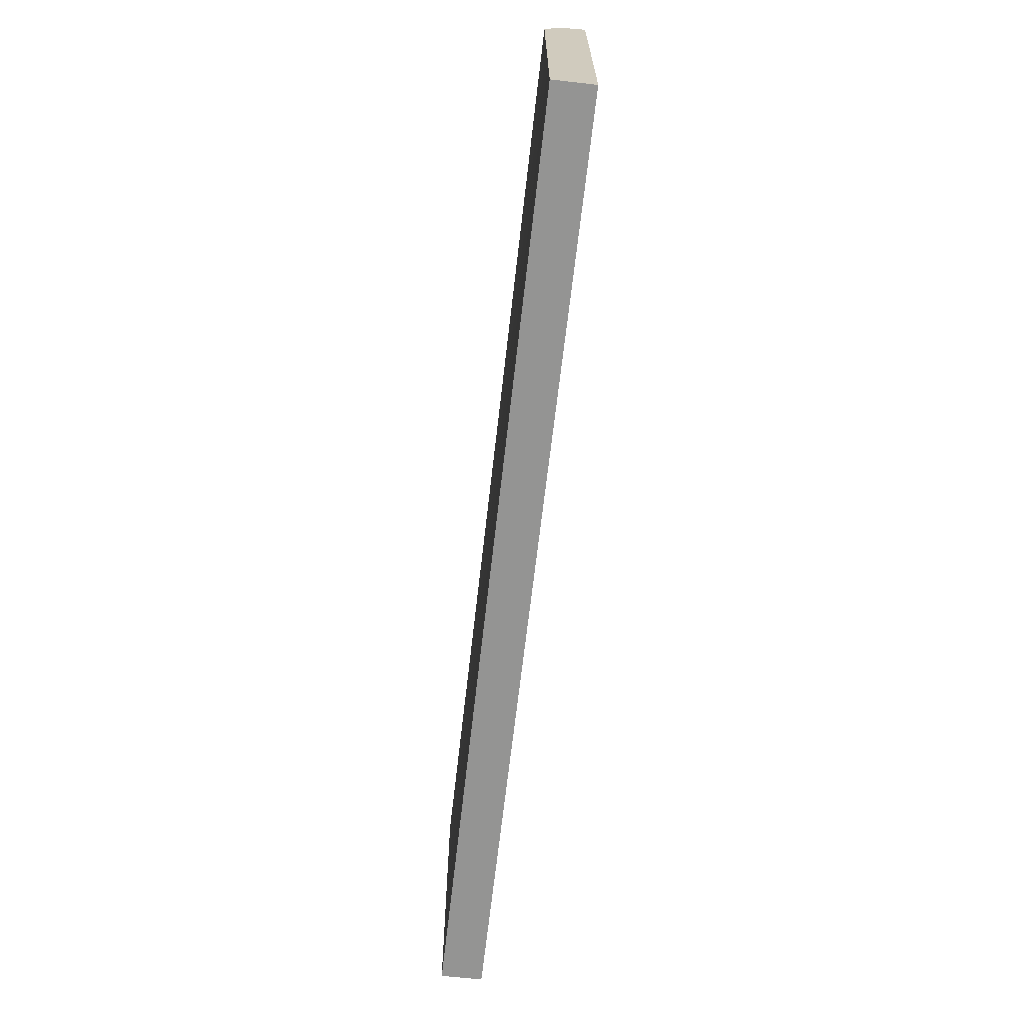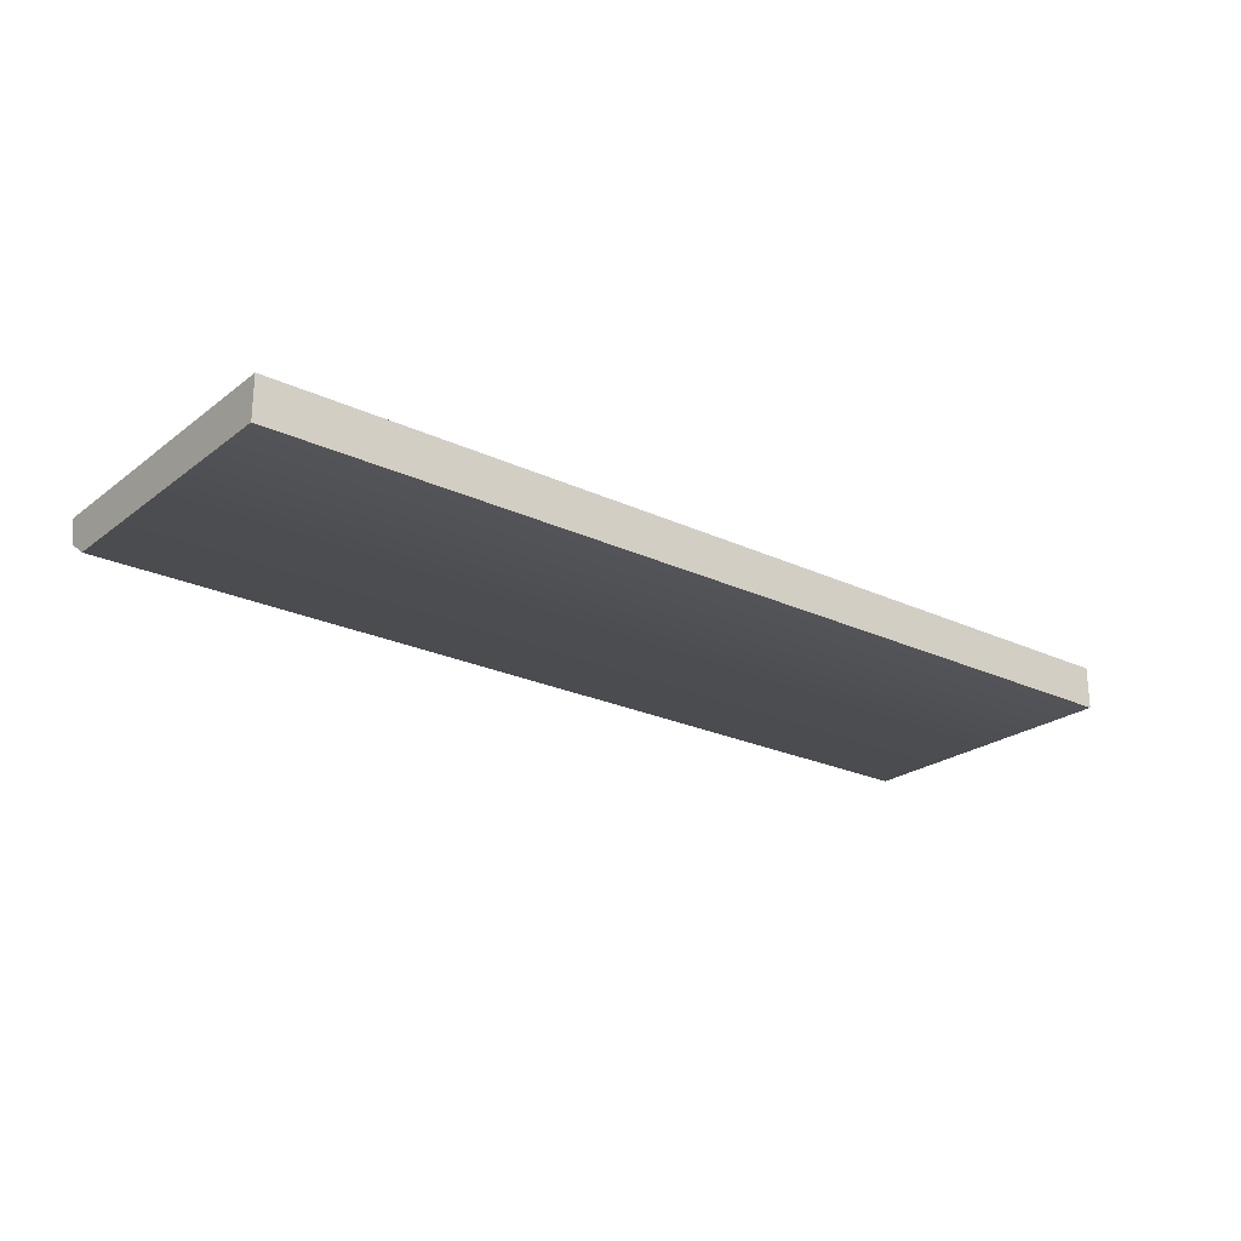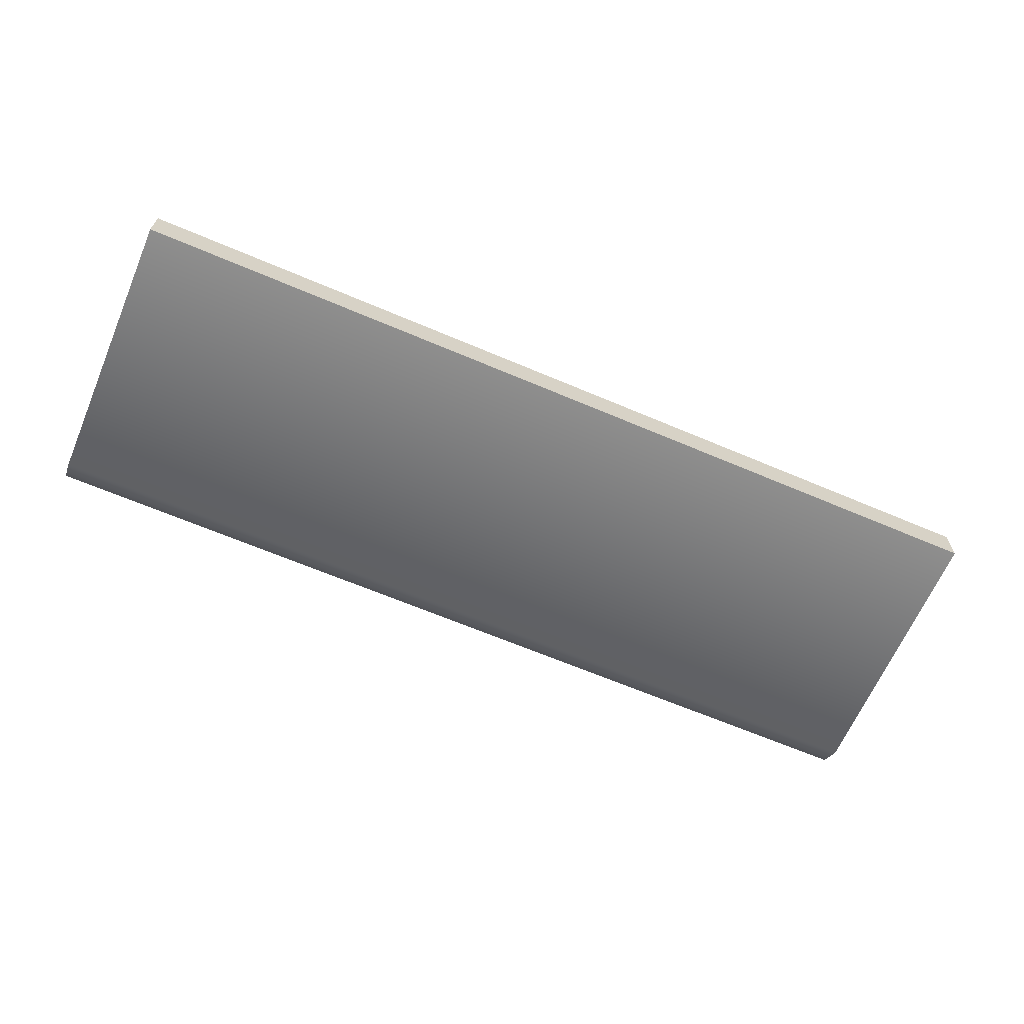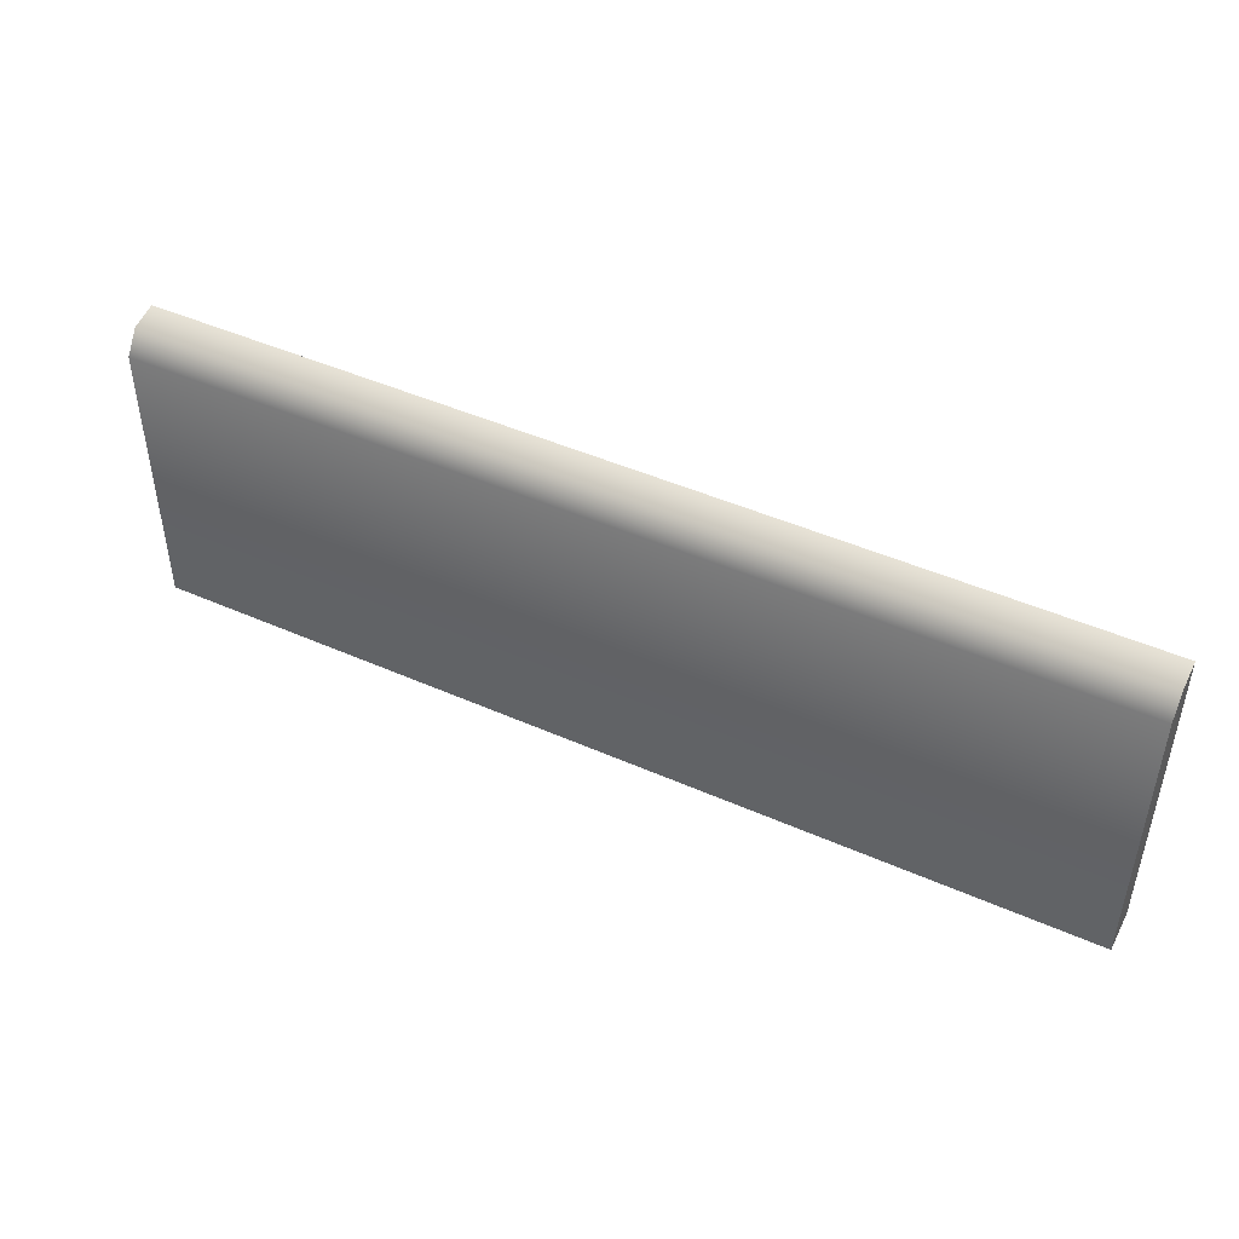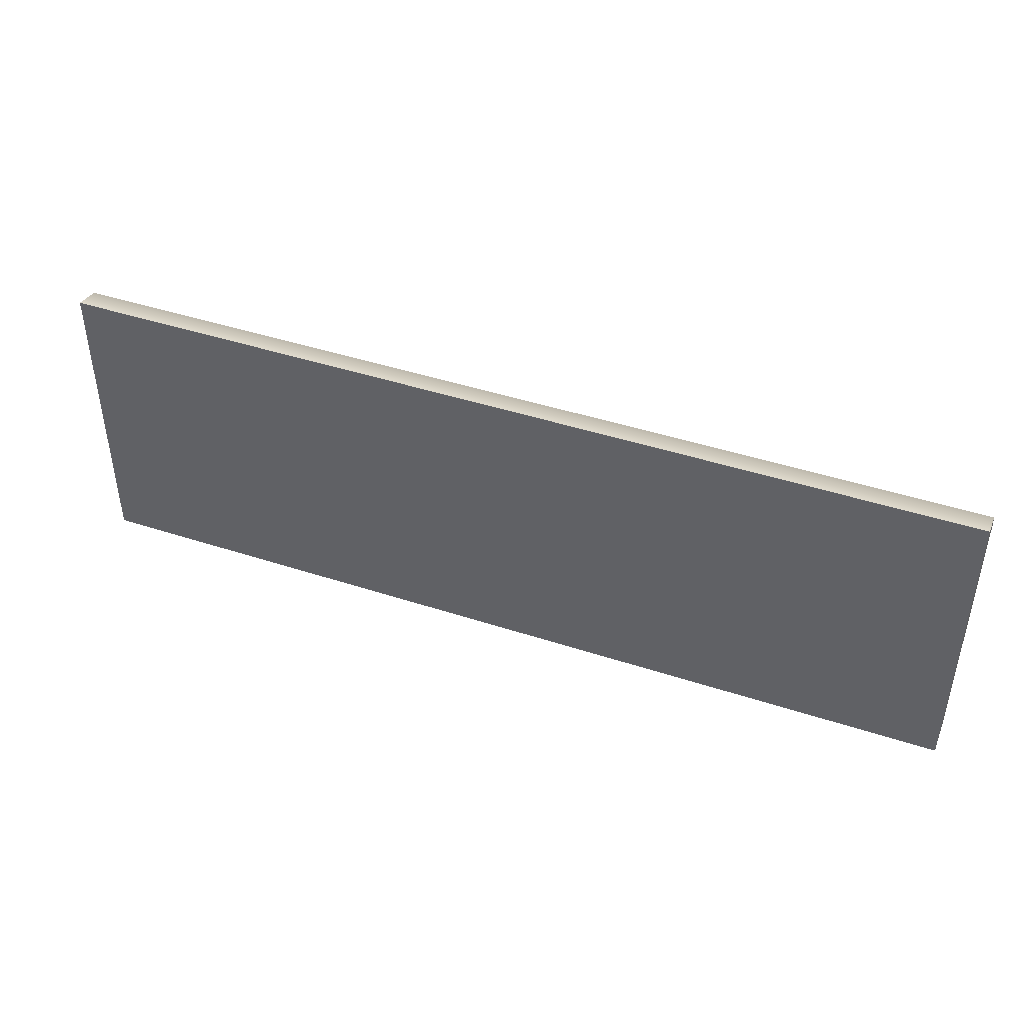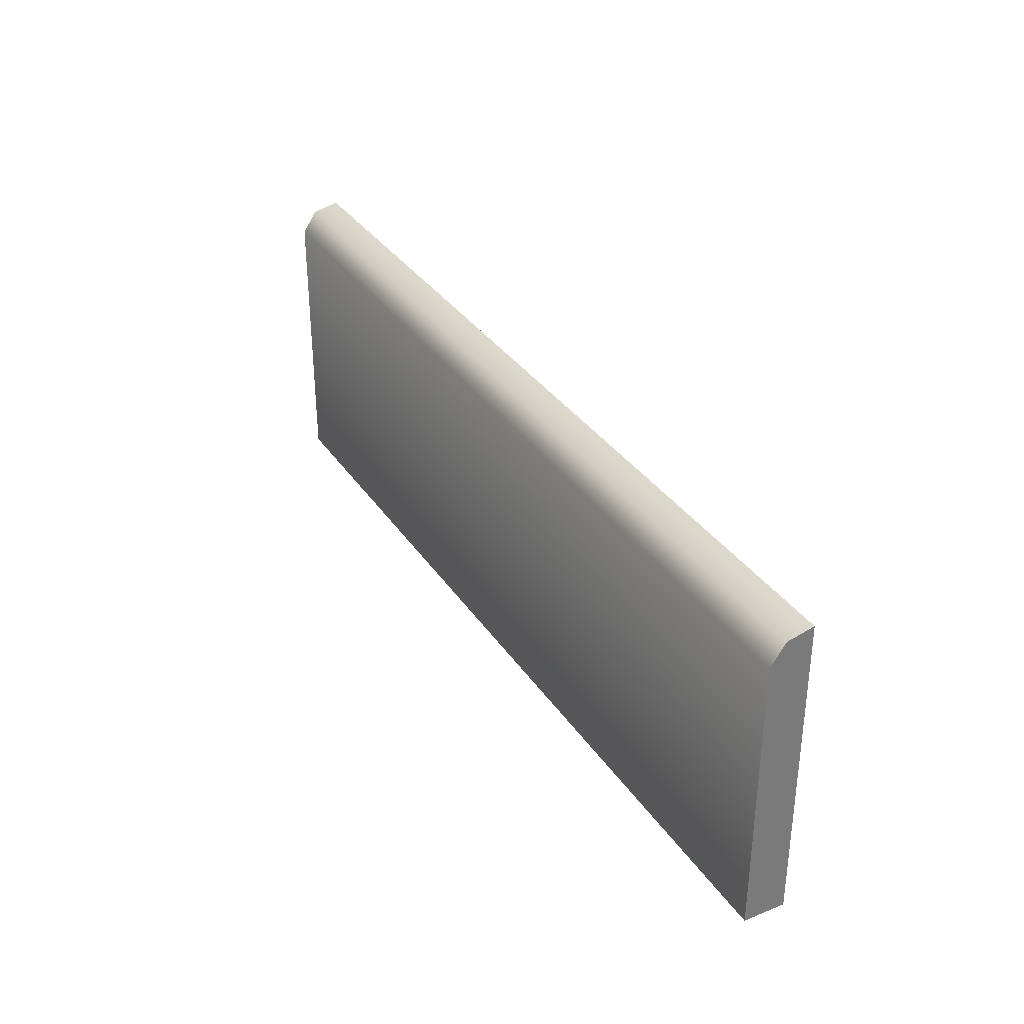
<metadata>
{"format":"obj","ext":"obj","renderer":"f3d","projection":"perspective","resolution":1024,"background":"white","views":[{"elev":-67.0,"azim":-96.5,"up":"+Y"},{"elev":-23.4,"azim":-38.4,"up":"+Z"},{"elev":-65.0,"azim":-23.2,"up":"+Z"},{"elev":46.1,"azim":-153.1,"up":"+Y"},{"elev":44.0,"azim":21.0,"up":"+Y"},{"elev":33.6,"azim":-118.7,"up":"+Y"}]}
</metadata>
<code>
v 3 1 1e-06
v -3 1 1e-06
v -3 -1 -0.2679
v 3 -1 -0.2679
v 3 0.9616 -0.1697
v -3 0.9616 -0.1697
v 3 0.8213 -0.2679
v -3 0.8213 -0.2679
v -3 -1 1e-06
v 3 -1 1e-06
f 6 2 1 5
f 7 8 6 5
f 3 8 7 4
f 10 9 3 4
f 1 2 9 10
f 10 4 7 5 1
f 9 2 6 8 3

</code>
